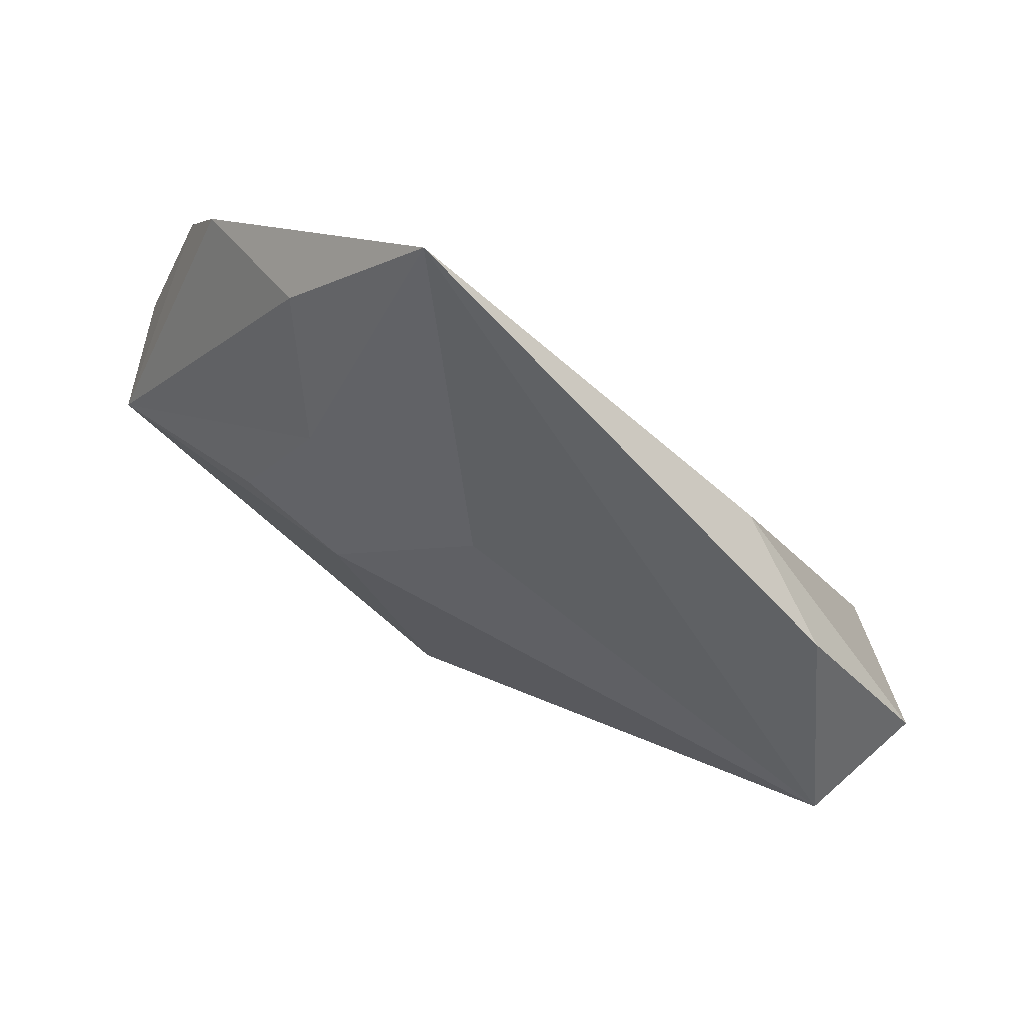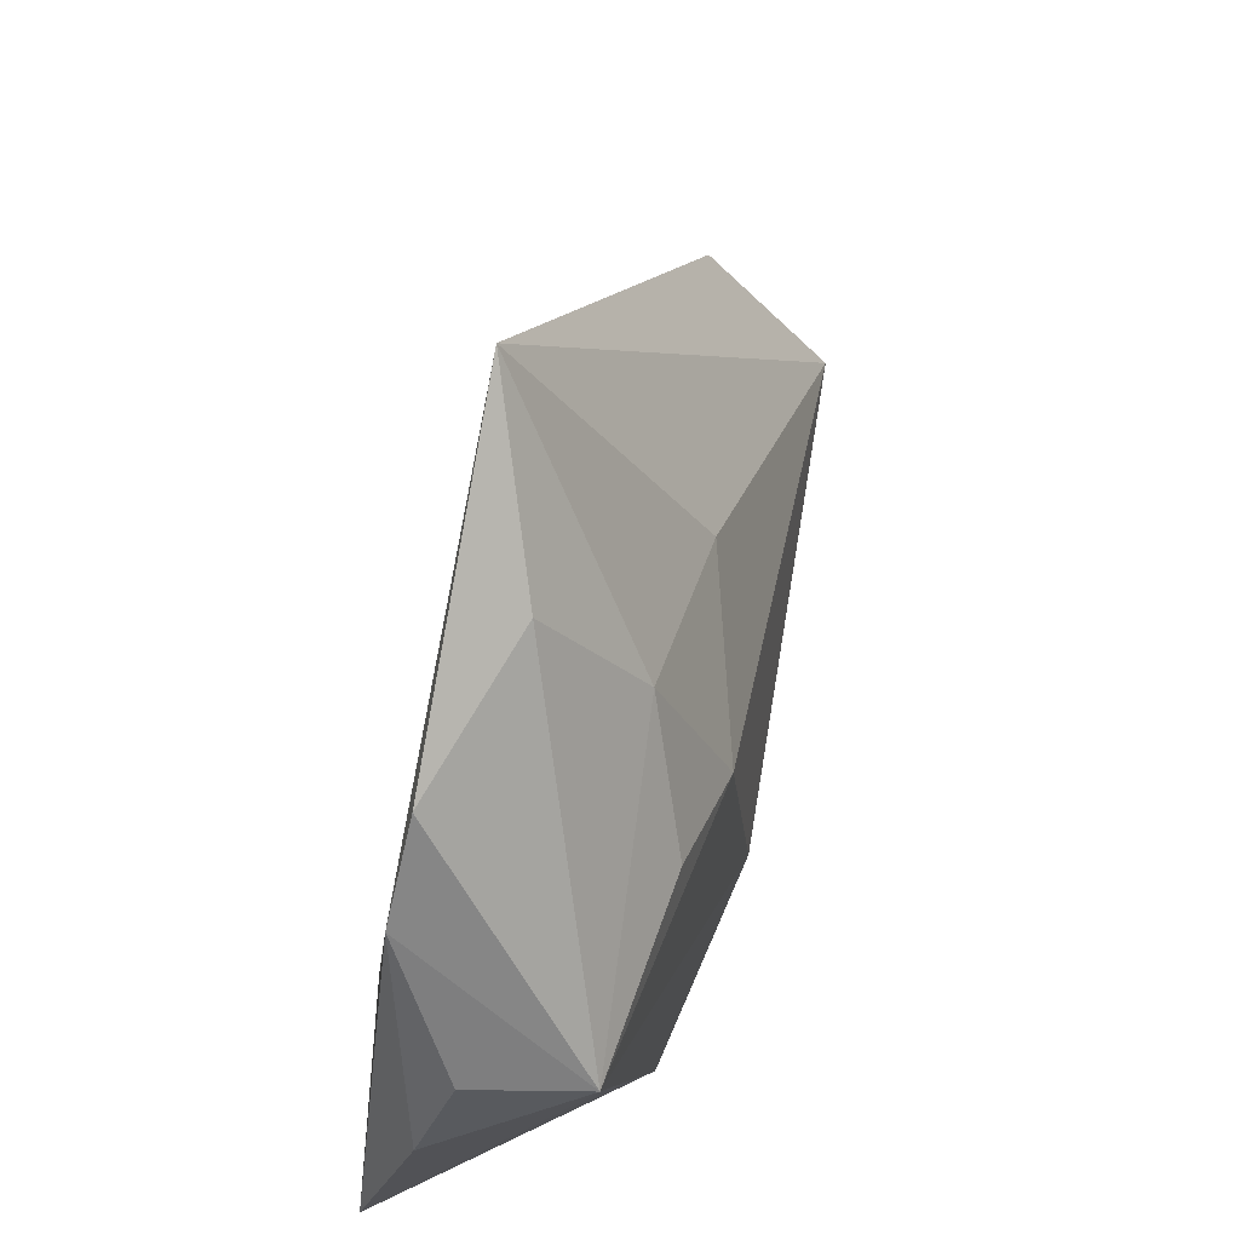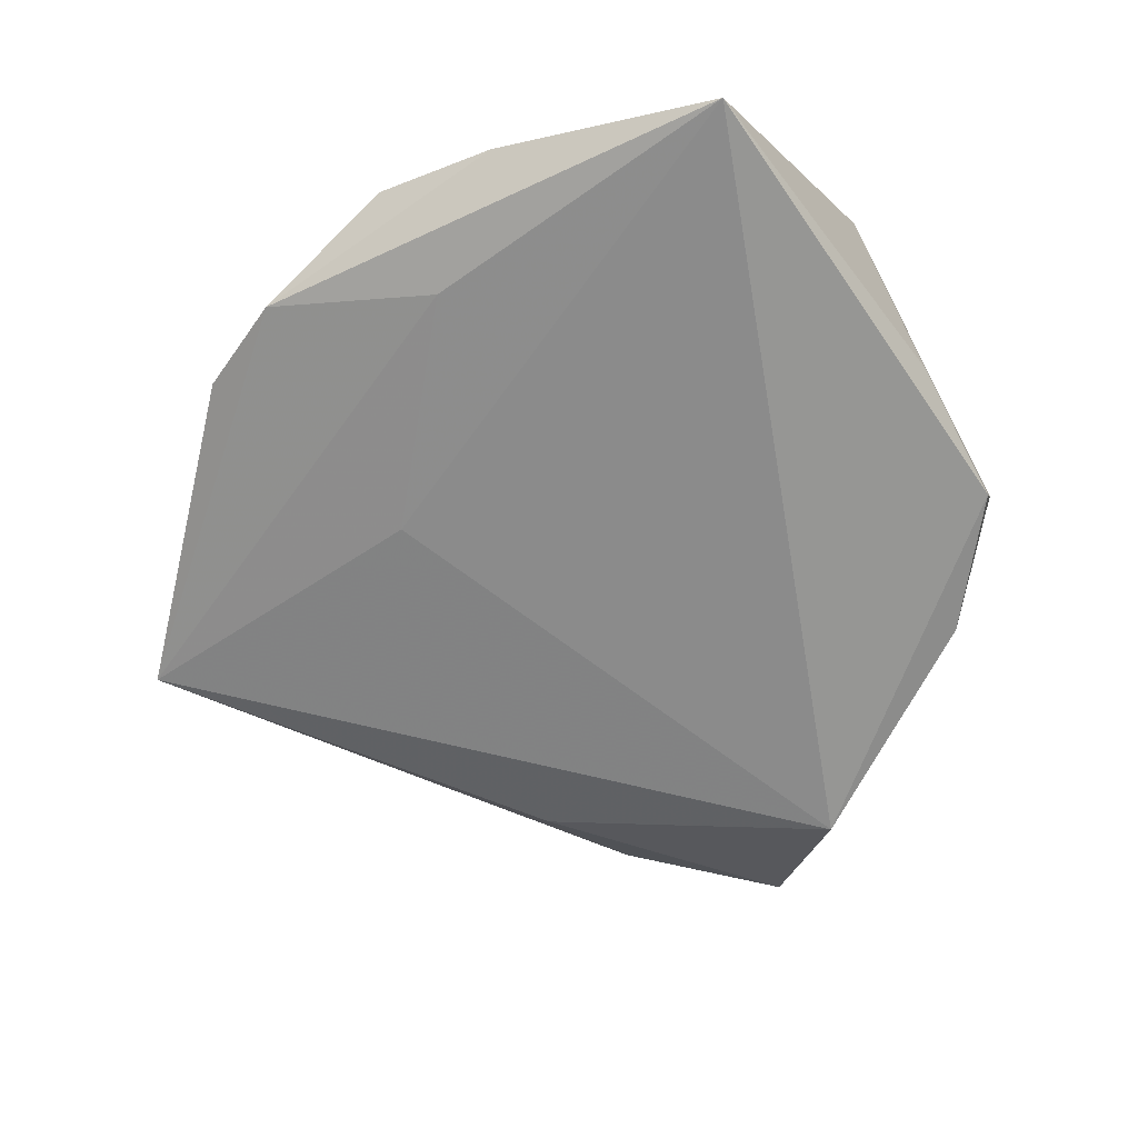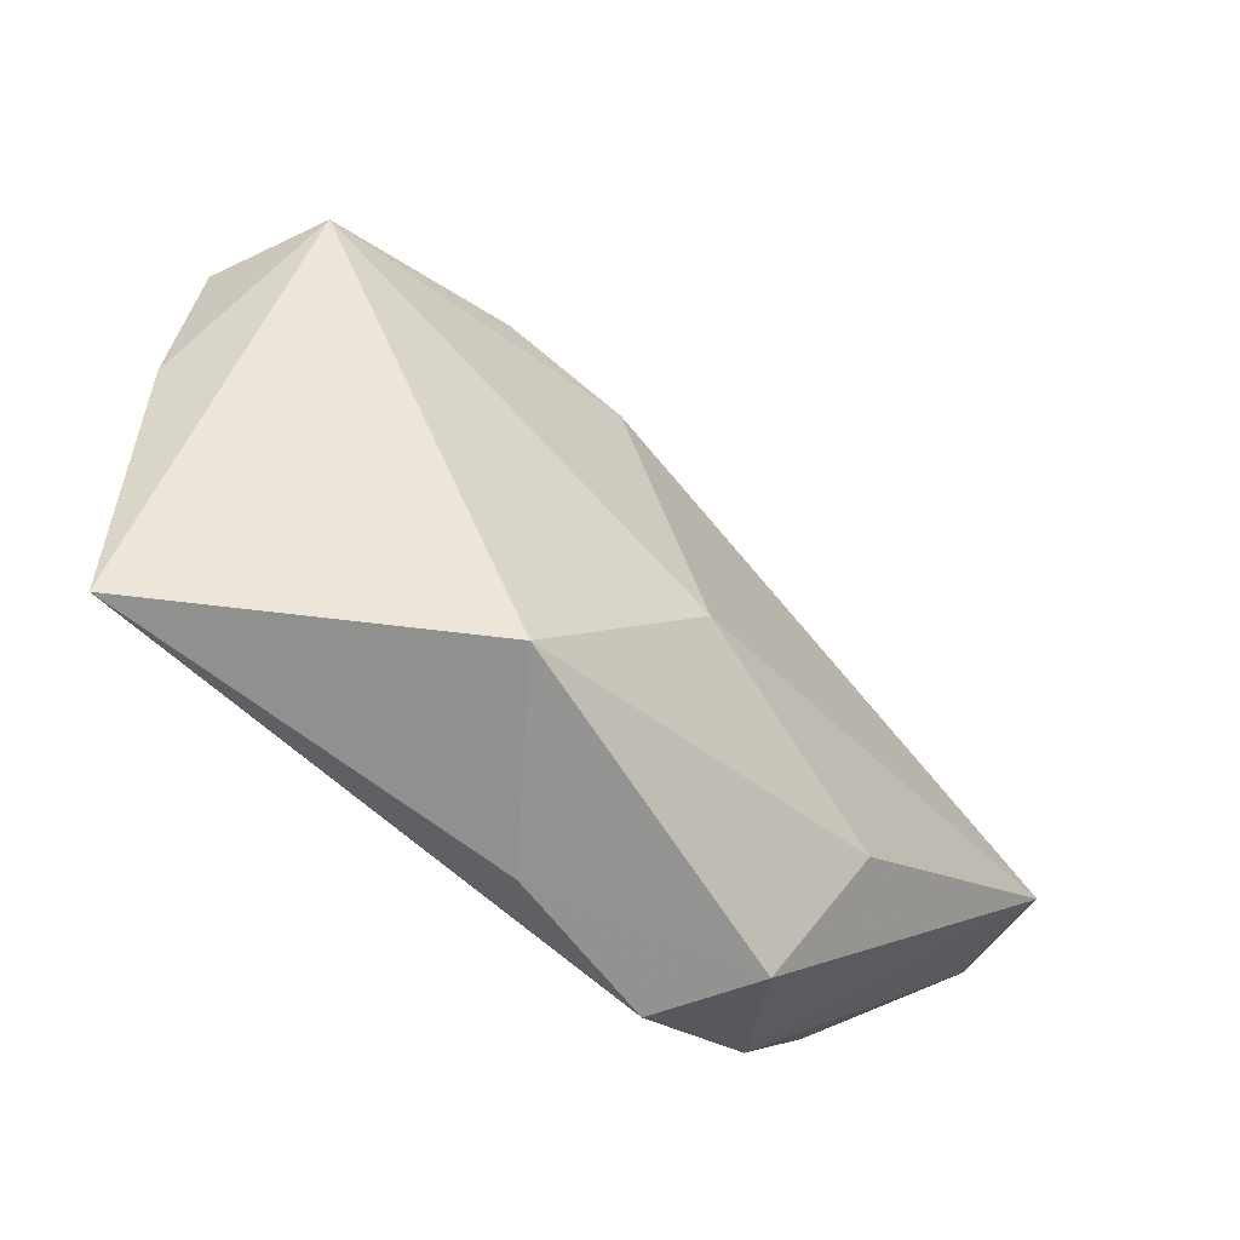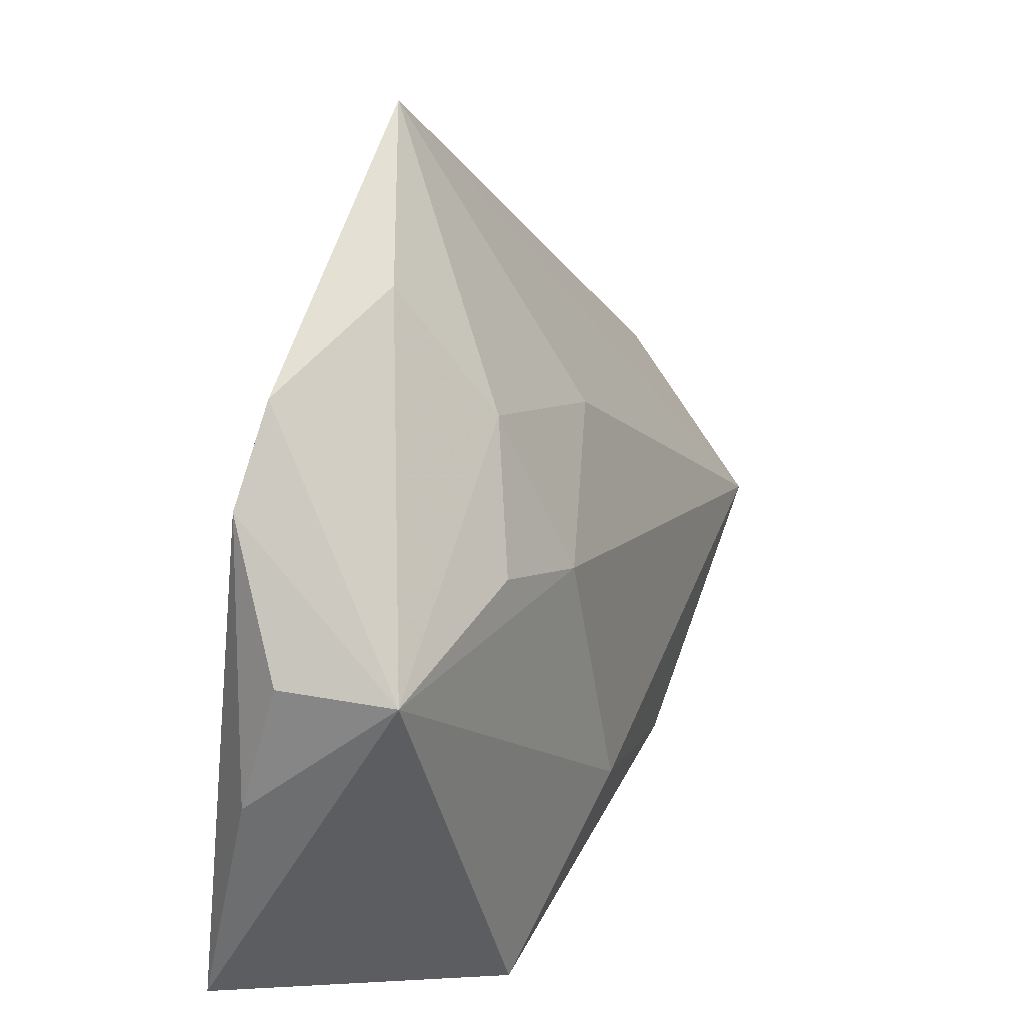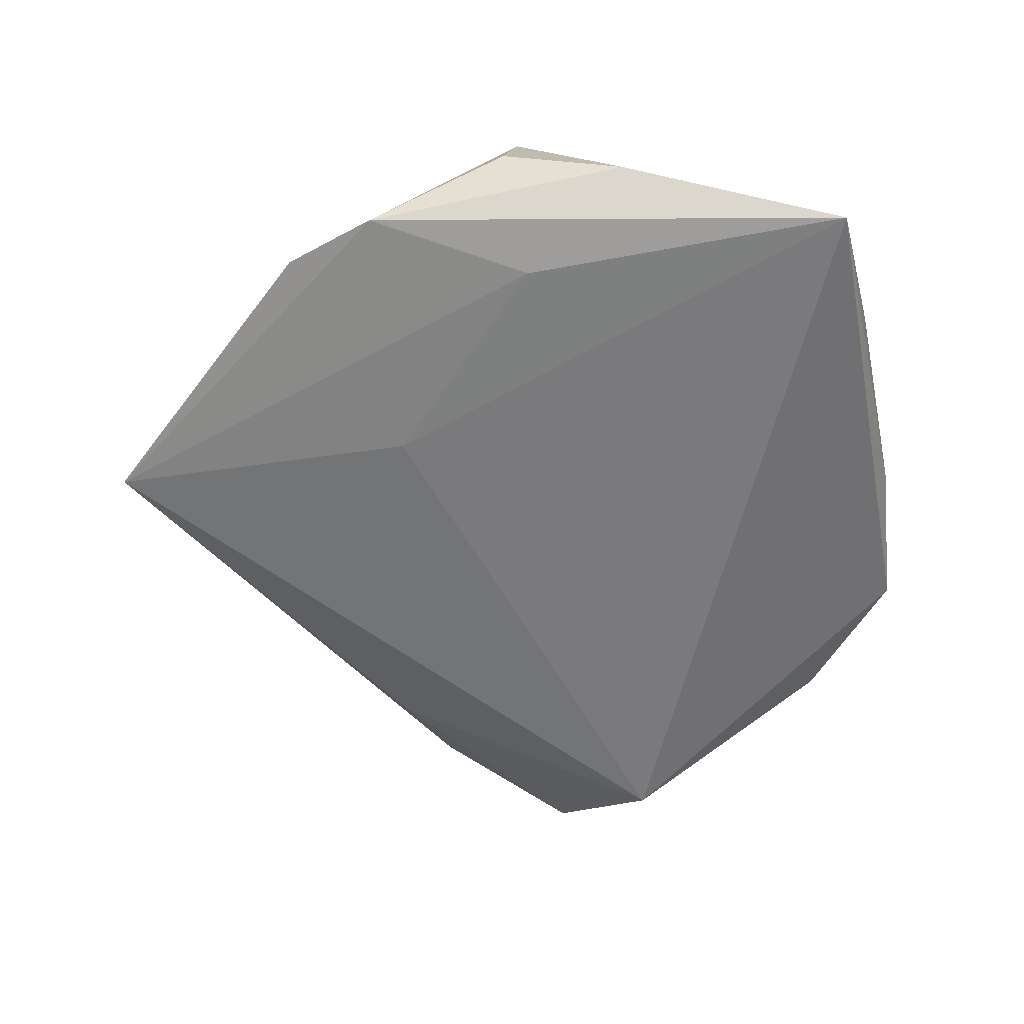
<metadata>
{"format":"obj","ext":"obj","renderer":"f3d","projection":"perspective","resolution":1024,"background":"white","views":[{"elev":73.8,"azim":31.5,"up":"+Y"},{"elev":50.0,"azim":-74.6,"up":"+Y"},{"elev":-64.9,"azim":-60.6,"up":"+Z"},{"elev":-66.4,"azim":-44.7,"up":"+Y"},{"elev":17.0,"azim":-63.4,"up":"+Y"},{"elev":-57.3,"azim":-83.8,"up":"+Z"}]}
</metadata>
<code>
v -0.02061 0.01101 0.013
v -0.03859 0.01999 -0.005506
v 0.01479 -0.0346 -0.007324
v -0.01434 0.02495 0.008875
v -0.03837 0.003934 0.0111
v 0.03874 0.02097 -0.0001634
v -0.02041 0.0379 0.001092
v -0.03401 0.02957 -0.004305
v 0.02676 0.02442 -0.007212
v -0.01262 -0.03484 0.009067
v -0.0122 0.01979 -0.009016
v 0.03985 -0.003295 -0.01247
v -0.008426 0.0533 -0.004849
v 0.04683 0.001988 0.009947
v -0.03224 0.003528 -0.009183
v 0.004771 0.02198 0.009097
v 0.01935 -0.03432 0.001722
v 0.02697 -0.02505 -0.008023
v 0.0011 -0.01652 0.01411
v -5.942e-05 -0.03489 -0.005339
v 0.02341 -0.02029 0.009514
v -0.0419 0.005157 0.0003744
v -0.04114 -0.007576 -0.004001
v 0.0505 0.00745 -0.001351
v -0.008935 0.008937 0.01439
v -0.03638 -0.0303 -0.0119
f 14 16 25
f 13 16 14
f 25 16 4
f 4 16 13
f 10 5 26
f 11 12 26
f 13 12 11
f 24 12 9
f 9 12 13
f 26 12 3
f 18 12 24
f 24 14 18
f 18 14 17
f 17 3 18
f 18 3 12
f 6 14 24
f 13 14 6
f 24 9 6
f 6 9 13
f 1 5 25
f 25 4 1
f 1 4 5
f 5 2 22
f 13 2 8
f 8 2 5
f 17 14 21
f 21 10 17
f 15 2 13
f 13 11 15
f 26 2 15
f 15 11 26
f 17 10 20
f 20 3 17
f 20 10 26
f 26 3 20
f 26 5 23
f 5 22 23
f 23 2 26
f 23 22 2
f 13 8 7
f 7 8 5
f 7 4 13
f 5 4 7
f 10 21 19
f 25 5 19
f 5 10 19
f 19 14 25
f 19 21 14

</code>
